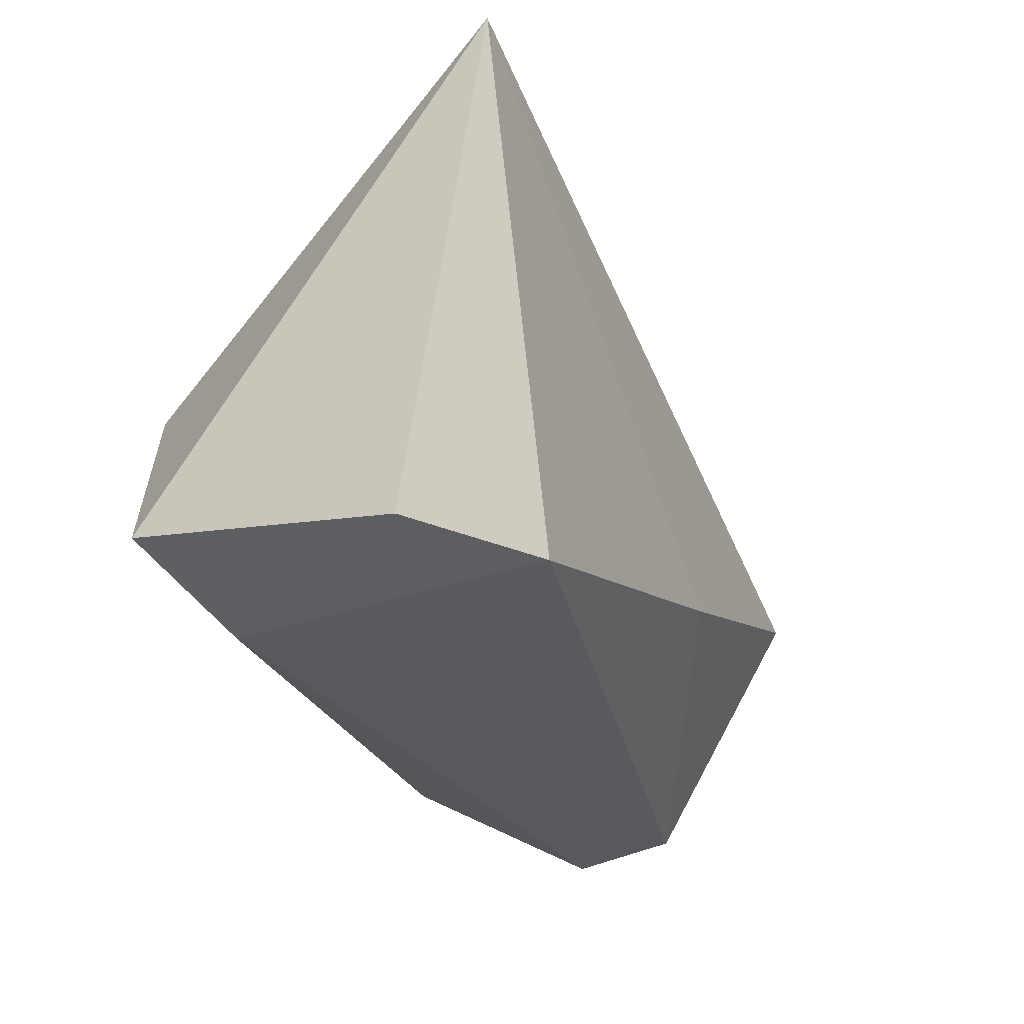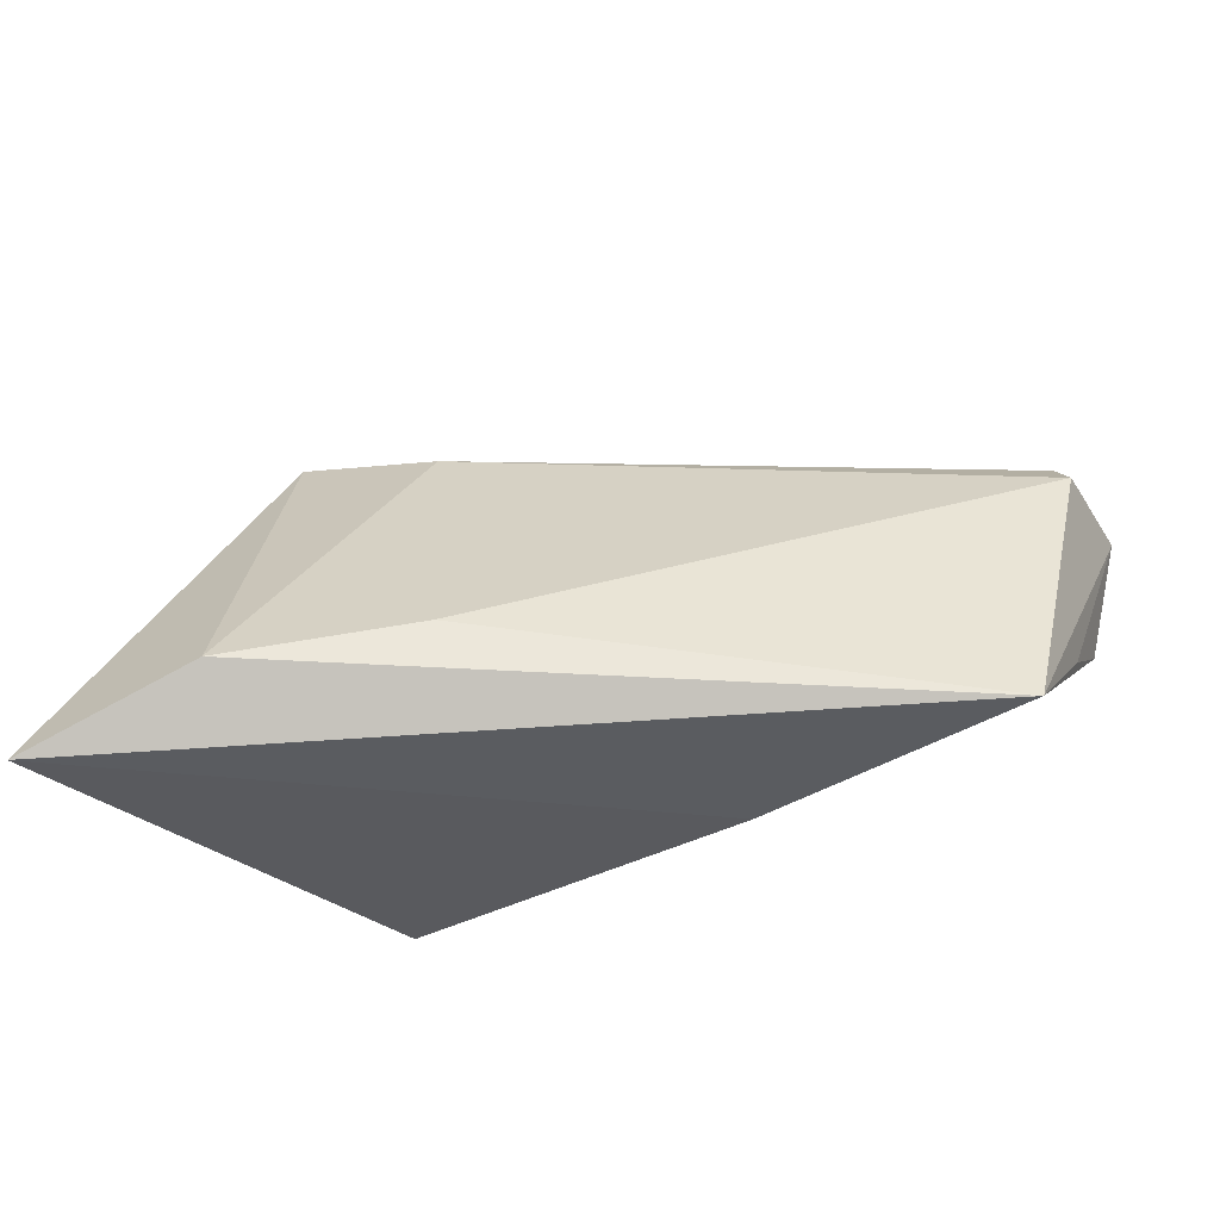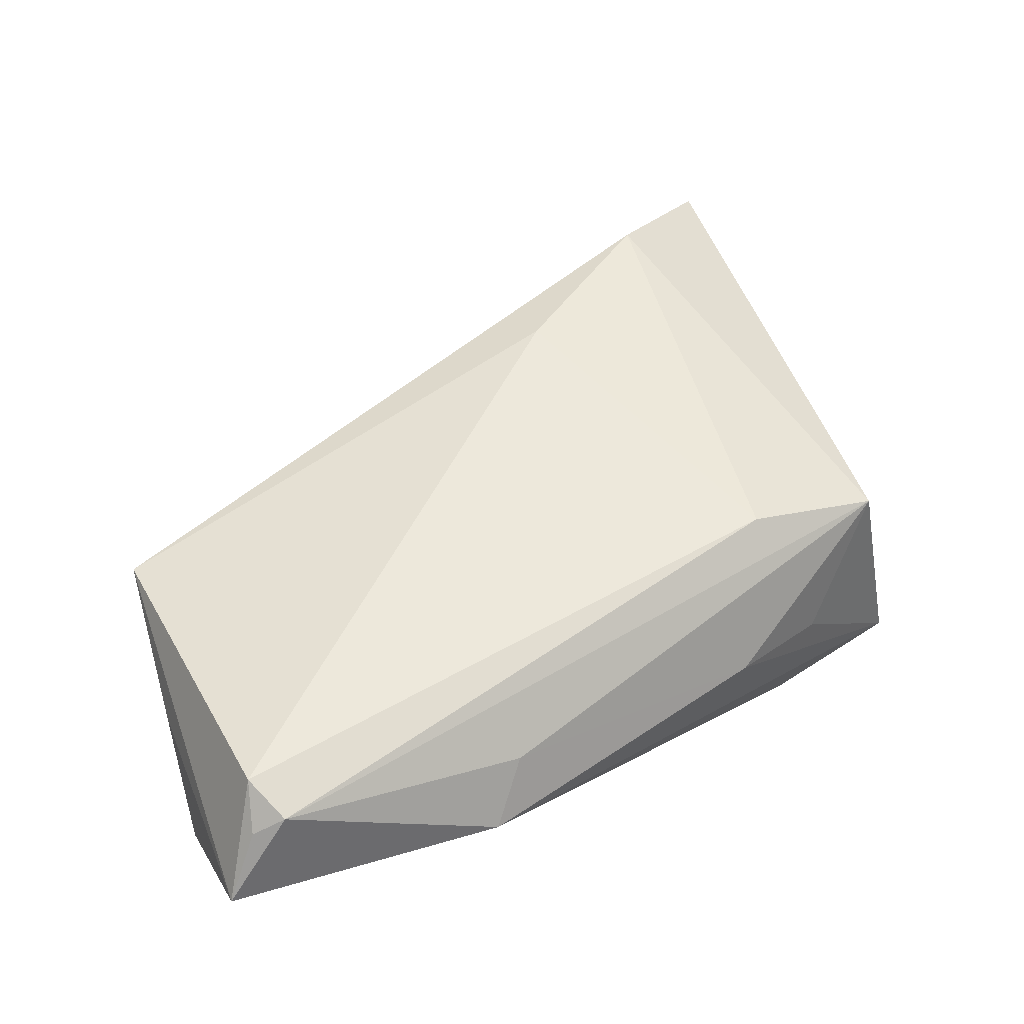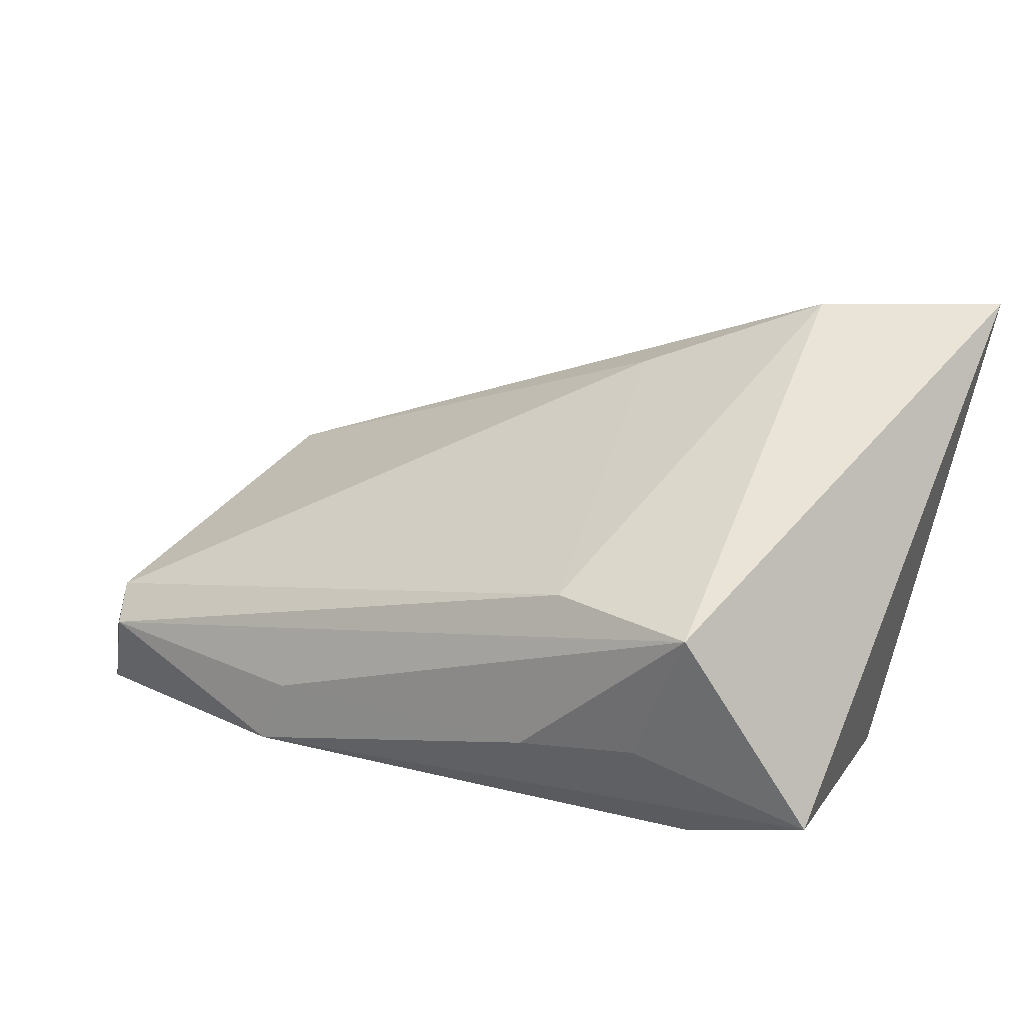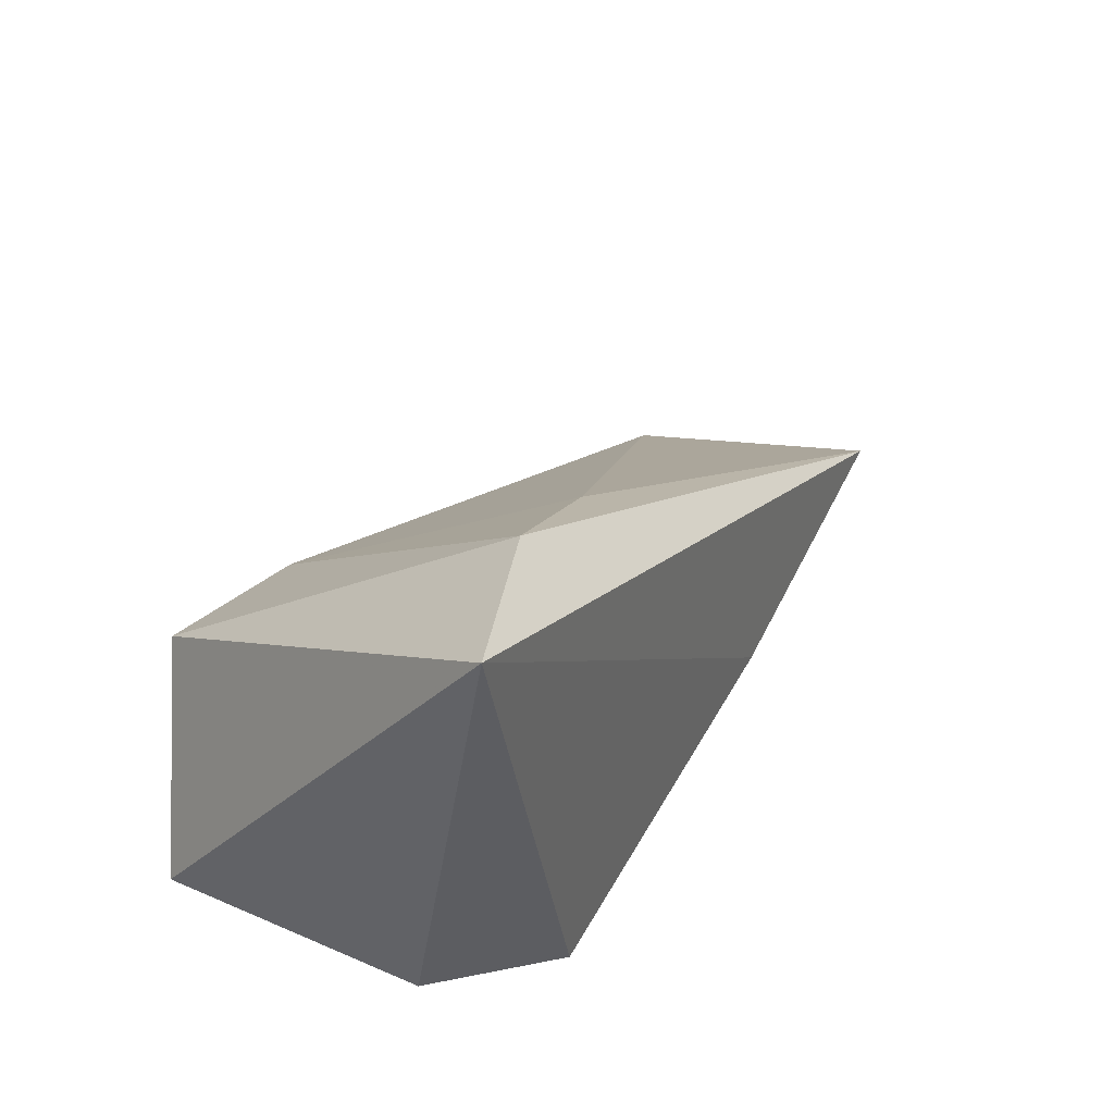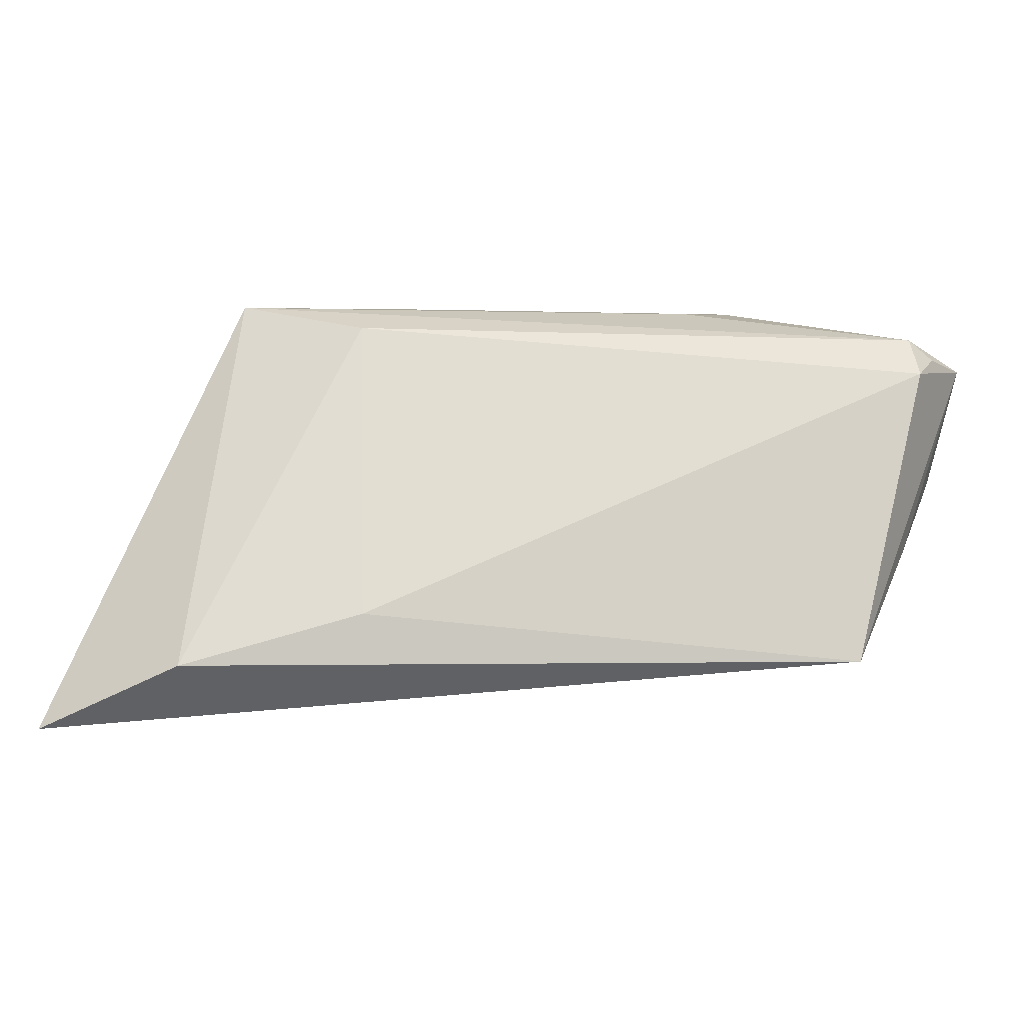
<metadata>
{"format":"obj","ext":"obj","renderer":"f3d","projection":"perspective","resolution":1024,"background":"white","views":[{"elev":-29.4,"azim":119.2,"up":"+Y"},{"elev":-34.7,"azim":-163.8,"up":"+Z"},{"elev":21.4,"azim":-37.3,"up":"+Y"},{"elev":20.8,"azim":30.7,"up":"+Y"},{"elev":34.0,"azim":123.0,"up":"+Y"},{"elev":4.5,"azim":-161.0,"up":"+Z"}]}
</metadata>
<code>
v -0.04951 0.005299 -0.01607
v 0.03437 -0.01638 -0.01057
v -0.0189 -0.005488 -0.01857
v 0.02714 0.008335 0.025
v -0.02487 -0.00969 0.02419
v -0.05357 -0.01903 0.002787
v -0.05501 -0.0111 0.01845
v 0.00784 -0.008109 0.025
v 0.04154 0.03404 -0.0244
v -0.05021 -0.01883 0.0178
v 0.02383 -0.01903 0.0153
v -0.05712 -0.01903 0.01697
v 0.01103 0.009035 0.02242
v -0.05251 -0.009095 0.02087
v -0.05436 -0.005636 0.01692
v -0.05232 -0.007885 -0.004495
v 0.004123 0.02532 -0.01033
v 0.0214 -0.01787 -0.0202
v 0.02345 0.03351 -0.0161
v 0.03837 -0.01331 0.01815
v -0.02795 -0.01712 0.0243
v 0.02057 -0.006775 0.02314
f 6 11 12
f 18 11 6
f 9 18 3
f 3 1 9
f 18 6 3
f 3 6 1
f 15 1 12
f 8 5 21
f 8 21 20
f 20 21 11
f 12 1 16
f 16 6 12
f 1 6 16
f 12 11 10
f 10 21 12
f 11 21 10
f 14 21 5
f 12 21 14
f 13 15 14
f 2 11 18
f 2 20 11
f 2 18 9
f 9 20 2
f 4 5 8
f 13 14 4
f 4 14 5
f 4 20 9
f 17 15 13
f 1 15 17
f 7 15 12
f 12 14 7
f 7 14 15
f 8 20 22
f 22 4 8
f 20 4 22
f 19 17 13
f 19 4 9
f 13 4 19
f 9 1 19
f 1 17 19

</code>
